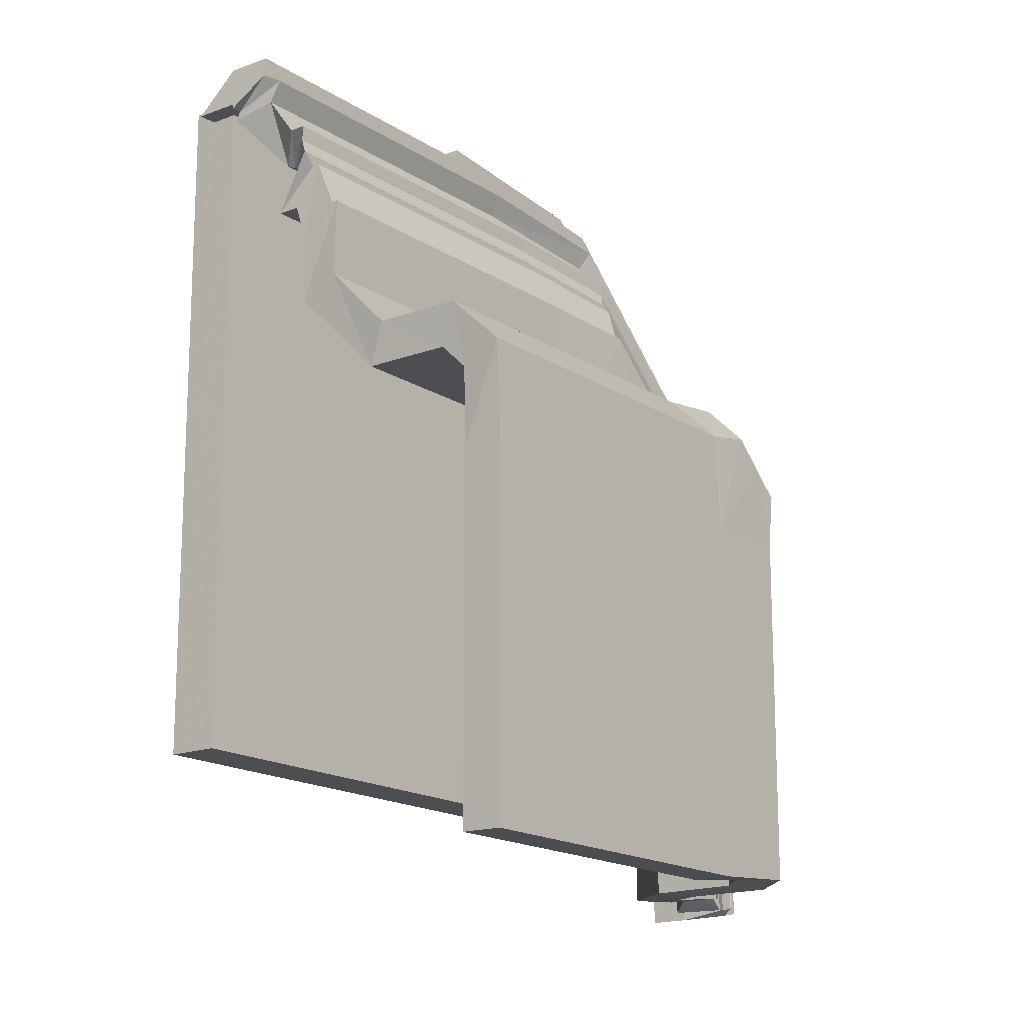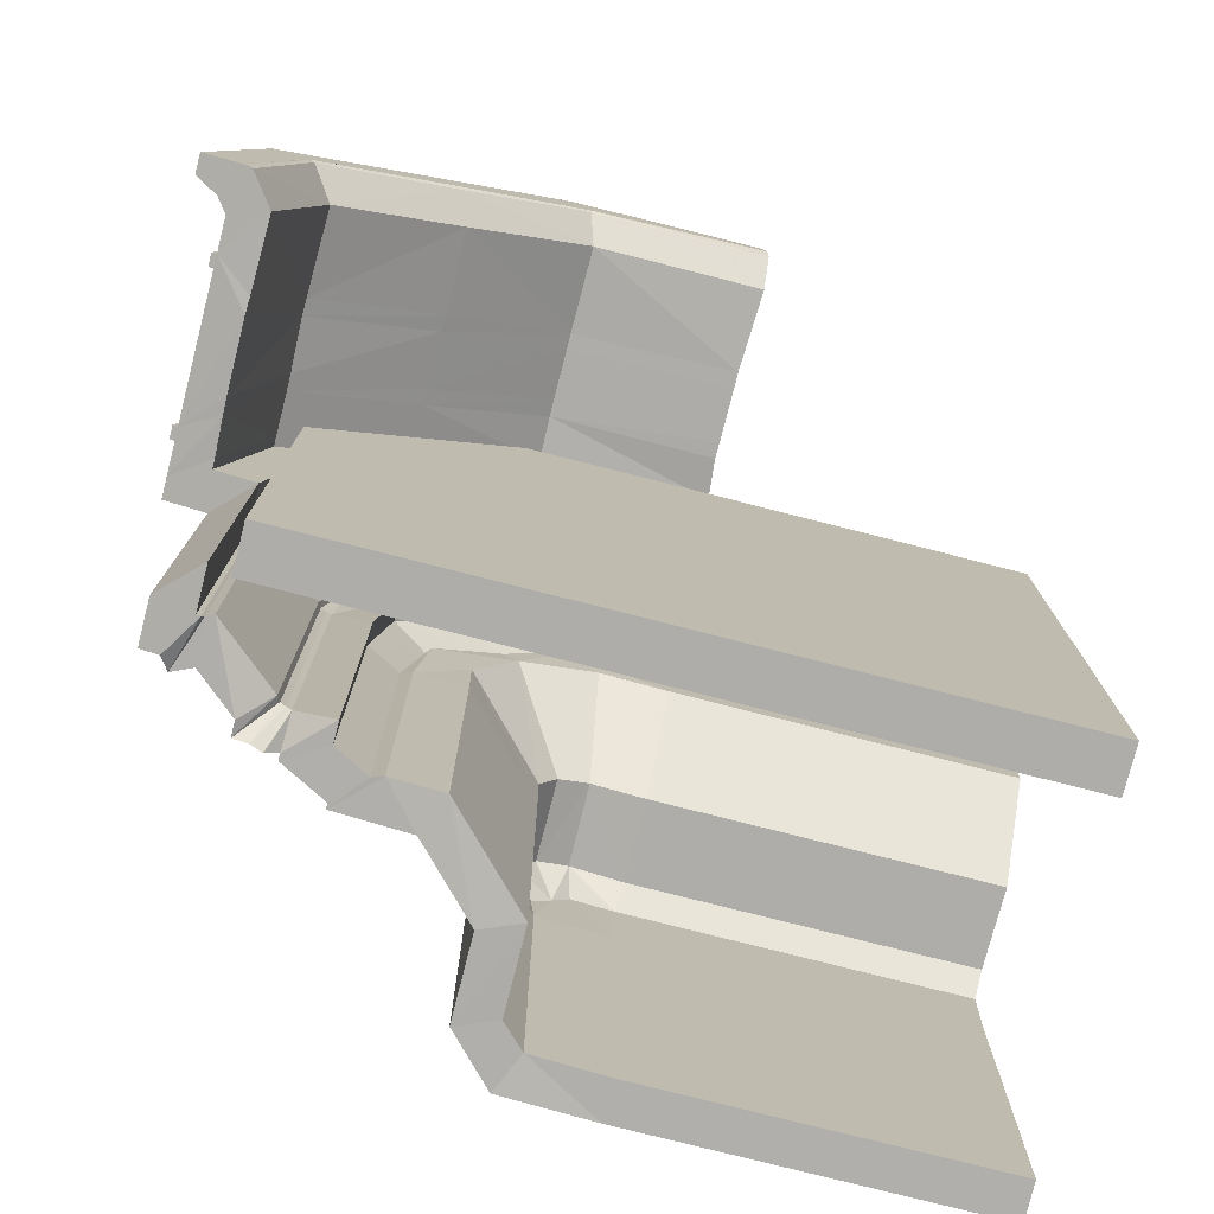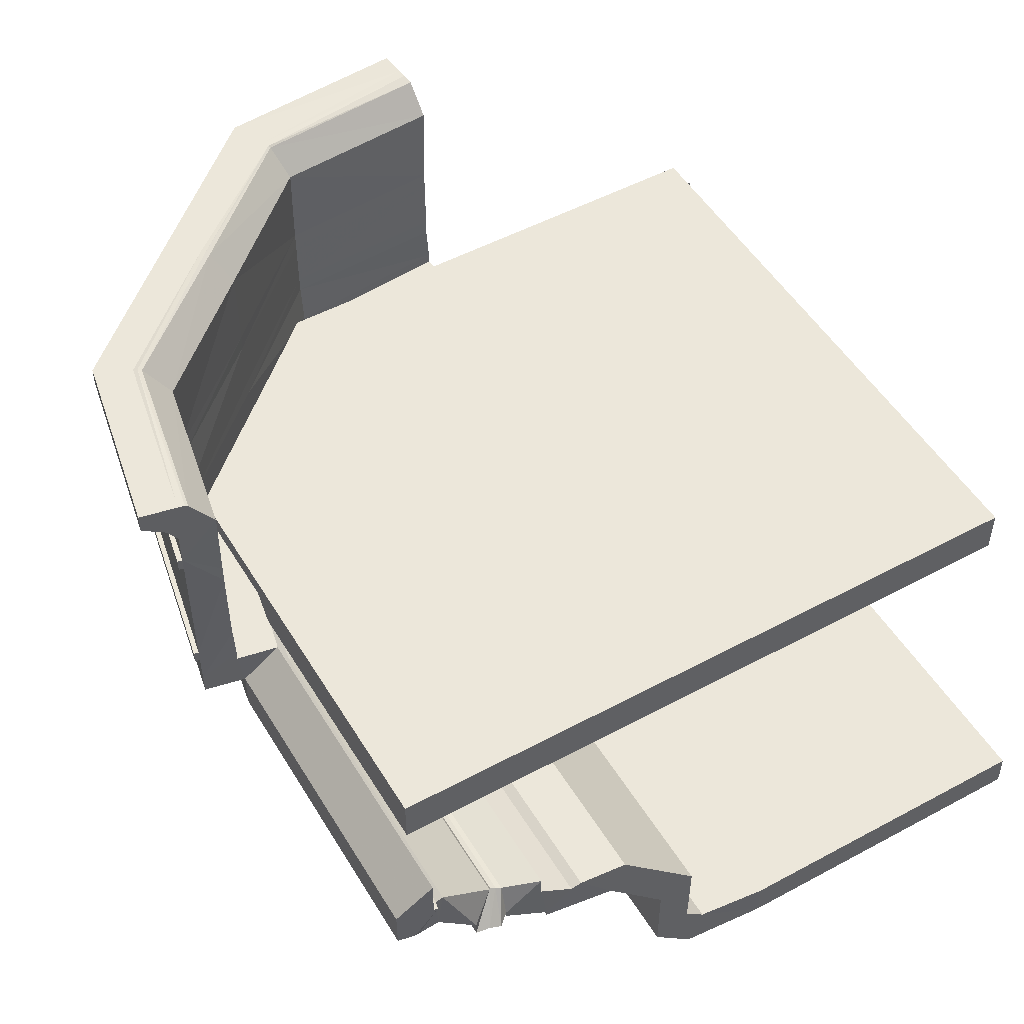
<metadata>
{"format":"obj","ext":"obj","renderer":"f3d","projection":"perspective","resolution":1024,"background":"white","views":[{"elev":-16.7,"azim":-52.3,"up":"+Z"},{"elev":-77.4,"azim":165.7,"up":"+Z"},{"elev":50.9,"azim":149.6,"up":"+Y"}]}
</metadata>
<code>
v -43.04 13.16 150.4
v 40.86 13.16 142.7
v 175.8 13.16 -45.66
v 159 13.16 36.9
v -43.04 3.446 150.4
v 40.86 3.446 142.7
v 175.8 3.446 -45.66
v 159 3.446 36.9
v -44.81 3.446 131.2
v 33.15 3.446 125
v 156.9 3.446 -49.52
v 142.2 3.446 27.29
v -44.81 -15.68 131.2
v 33.15 -15.68 125
v 156.9 -15.68 -49.52
v 142.2 -15.68 27.29
v -45.46 -15.68 122.9
v 29.9 -15.68 117.4
v 148.8 -15.68 -51.07
v 135 -15.68 23.23
v -41.94 -21.72 119.8
v 30.69 -21.72 114.4
v 145.3 -21.72 -47.92
v 132 -21.72 23.69
v -42.6 -17.4 110.8
v 26.96 -18.03 105.9
v 136.4 -17.4 -49.56
v 124 -18.03 19.04
v -43.88 -31.06 93.18
v 20.18 -31.67 89.81
v 119.1 -31.06 -52.77
v 108.7 -31.67 10.54
v -43.88 -37.76 93.18
v 20.18 -38.37 89.81
v 119.1 -37.76 -52.77
v 108.7 -38.37 10.54
v -44.23 -37.76 86.64
v 17.68 -38.37 83.75
v 112.6 -37.76 -53.83
v 102.9 -38.37 7.387
v -44.51 -39.62 81.05
v 15.42 -40.23 78.25
v 107.1 -39.62 -54.72
v 97.72 -40.23 4.537
v -39.11 -39.62 76.21
v 16.55 -40.23 73.62
v 101.7 -39.62 -49.88
v 92.98 -40.23 5.151
v -39.11 -42.52 76.21
v 16.55 -43.13 73.62
v 101.7 -42.52 -49.88
v 92.98 -43.13 5.151
v -40.15 -51.79 56.17
v 8.894 -52.4 55.05
v 81.86 -51.79 -53.11
v 75.36 -52.4 -4.493
v -40.15 -54.29 56.17
v 8.894 -54.9 55.05
v 81.86 -54.29 -53.11
v 75.36 -54.9 -4.493
v 175.8 117.2 -45.66
v 159 117.2 36.9
v 40.86 117.2 142.7
v -43.04 117.2 150.4
v 180.6 123.5 -44.68
v 163.4 123.5 39.46
v 42.92 123.5 147.4
v -42.6 123.5 155.3
v 190.8 137.7 -42.61
v 172.9 137.7 44.88
v 172.9 128.8 44.88
v 190.8 128.8 -42.61
v 47.27 128.8 157.4
v 47.27 137.7 157.4
v -41.65 128.8 165.6
v -41.65 137.7 165.6
v -43.04 96.16 150.4
v -43.04 102 150.4
v 40.86 102 142.7
v 40.86 96.16 142.7
v 159 96.16 36.9
v 159 102 36.9
v 175.8 102 -45.66
v 175.8 96.16 -45.66
v -43.04 27.35 150.4
v -43.04 33.16 150.4
v 40.86 33.16 142.7
v 40.86 27.35 142.7
v 159 33.16 36.9
v 159 27.35 36.9
v 175.8 33.16 -45.66
v 175.8 27.35 -45.66
v -42.83 102 152.7
v -42.83 96.16 152.7
v 41.82 96.16 144.9
v 41.82 102 144.9
v 161 96.16 38.09
v 161 102 38.09
v 178.1 96.16 -45.2
v 178.1 102 -45.2
v -42.83 33.16 152.7
v -42.83 27.35 152.7
v 41.82 27.35 144.9
v 41.82 33.16 144.9
v 161 27.35 38.09
v 161 33.16 38.09
v 178.1 27.35 -45.2
v 178.1 33.16 -45.2
v 154.9 38.67 40.57
v 44.97 38.67 139
v 154.9 90.65 40.57
v 44.97 90.65 139
v 151.6 43.07 43.51
v 48.25 43.07 136.1
v 151.6 86.25 43.51
v 48.25 86.25 136.1
v 148.3 47.53 46.48
v 51.57 47.53 133.1
v 148.3 81.79 46.48
v 51.57 81.79 133.1
v 147.3 48.83 47.35
v 52.54 48.83 132.2
v 147.3 80.49 47.35
v 52.54 80.49 132.2
v 146.8 49.43 47.75
v 52.98 49.43 131.8
v 146.8 79.89 47.75
v 52.98 79.89 131.8
v 149.1 49.43 50.27
v 55.24 49.43 134.3
v 149.1 79.89 50.27
v 55.24 79.89 134.3
v 149.3 47.53 47.63
v 52.6 47.53 134.2
v 148.3 48.83 48.5
v 53.56 48.83 133.4
v 149.3 81.79 47.63
v 148.3 80.49 48.5
v 52.6 81.79 134.2
v 53.56 80.49 133.4
v 156.3 38.67 42.18
v 46.41 38.67 140.6
v 153 43.07 45.12
v 49.69 43.07 137.7
v 156.3 90.65 42.18
v 153 86.25 45.12
v 46.41 90.65 140.6
v 49.69 86.25 137.7
v -41.52 -117.5 -3.813
v -13.18 -118.1 -0.7479
v 22.39 -117.5 -61.06
v 22.33 -118.1 -32.55
v -39.42 -137.9 -23.3
v -19.18 -138.5 -19.41
v 2.791 -137.9 -61.11
v 4.442 -138.5 -40.57
v 110.1 137.7 101.1
v 110.1 128.8 101.1
v 103.2 123.5 93.42
v 99.91 117.2 89.79
v 99.91 102 89.79
v 101.4 102 91.48
v 101.4 96.16 91.48
v 99.91 96.16 89.79
v 99.91 90.65 89.79
v 101.4 90.65 91.4
v 101.4 86.25 91.4
v 99.91 86.25 89.79
v 99.91 81.79 89.79
v 100.9 81.79 90.94
v 100.9 80.49 90.94
v 99.91 80.49 89.79
v 99.91 79.89 89.79
v 102.2 79.89 92.3
v 102.2 49.43 92.3
v 99.91 49.43 89.79
v 99.91 48.83 89.79
v 100.9 48.83 90.94
v 100.9 47.53 90.94
v 99.91 47.53 89.79
v 99.91 43.07 89.79
v 101.4 43.07 91.4
v 101.4 38.67 91.4
v 99.91 38.67 89.79
v 99.91 33.16 89.79
v 101.4 33.16 91.48
v 101.4 27.35 91.48
v 99.91 27.35 89.79
v 99.91 13.16 89.79
v 99.91 3.446 89.79
v 87.69 3.446 76.14
v 87.69 -15.68 76.14
v 82.47 -15.68 70.31
v 81.35 -21.72 69.06
v 75.46 -18.03 62.48
v 64.43 -31.67 50.17
v 64.43 -38.37 50.17
v 60.31 -38.37 45.57
v 56.57 -40.23 41.4
v 54.77 -40.23 39.38
v 54.77 -43.13 39.38
v 42.13 -52.4 25.28
v 42.13 -54.9 25.28
v 9.657 -118.1 -10.4
v -7.37 -138.5 -29.99
v -37.31 -137.9 -64.11
v -41.52 -81.23 -3.813
v -40.9 -54.29 23.34
v -9.126 -54.82 26.77
v -13.18 -81.79 -0.7479
v 49.31 -54.29 -57.46
v 22.39 -81.23 -61.06
v 49.16 -54.82 -25.38
v 22.33 -81.79 -32.55
v 28.54 -54.9 10.89
v 9.657 -81.87 -10.4
v -44.62 25.4 133.3
v 33.62 25.03 126.1
v -44.62 20.66 133.3
v 33.62 20.66 126.1
v 159 25.25 -49.1
v 143.2 25.03 27.88
v 143.2 20.66 27.88
v 159 20.66 -49.1
v 88.43 25.39 76.97
v 88.43 20.66 76.97
v -46.17 20.66 114
v 26 20.66 108.3
v 126.4 20.66 18.35
v 140 20.66 -52.76
v 76.21 20.66 63.32
v -46.17 1.525 114
v 26 1.525 108.3
v 126.4 1.525 18.35
v 140 1.525 -52.76
v 76.21 1.525 63.32
v -46.26 1.525 112.1
v 21.75 1.525 107.1
v 125.7 1.525 14
v 138.2 1.525 -53.05
v 73.74 1.525 60.57
v -42.49 0.866 111.5
v 26.79 1.867 105.9
v 123.9 1.867 18.87
v 137.1 0.8664 -49.37
v 73.77 1.671 60.6
v -42.57 2.615 108.2
v 25.98 1.964 103.5
v 121.7 1.964 17.81
v 133.9 2.615 -49.81
v 73.49 1.844 60.29
v -34.58 -21.3 82.44
v 13.74 -19.62 73
v 93.03 -22.67 1.944
v 107.4 -21.3 -44.7
v 52.94 -23.56 37.35
v -32.92 -23.57 82.02
v 13.3 -20.05 71.4
v 93.52 -20.08 2.327
v 106.1 -23.97 -42.72
v 52.94 -21.16 37.35
v -30.89 -25.55 80.89
v 18.26 -23.24 71.57
v 100.6 -21.11 6.214
v 103.6 -24.82 -43.44
v 58.45 -21.16 43.5
v -33.94 -25.15 76.39
v 13.31 -22.87 70.22
v 95.42 -22.95 3.373
v 101.3 -25.15 -44.72
v 54.72 -23.02 39.33
v -39.73 -22.27 59.01
v 10.08 -21.83 57.64
v 77.81 -21.83 -3.03
v 84.64 -22.27 -52.39
v 43.28 -23.02 26.56
v -39.73 -31.68 59.01
v 9.924 -31.35 57.23
v 77.43 -31.35 -3.229
v 84.64 -31.68 -52.39
v 43.28 -32.39 26.56
v -40.25 -36.73 43.97
v 2.397 -40.57 38.59
v 59.72 -40.57 -12.76
v 69.66 -38.9 -54.69
v 30.65 -41.66 12.46
v -40.3 -37.13 38.96
v 2.683 -36.48 38.96
v 60.06 -36.48 -12.43
v 64.77 -37.13 -55.15
v 30.82 -37.66 12.3
v 169.6 137 -46.94
v 153.8 137.6 33.91
v 143.2 123.1 27.88
v 159 123.1 -49.1
v 95.66 137 85.04
v 88.43 123.1 76.97
v 33.7 123.7 126.3
v -44.62 123.1 133.3
v 38.18 137 136.5
v -43.63 137 144
v 173.9 137.7 -46.05
v 157.2 137.7 35.86
v 155.4 138.2 34.86
v 170.9 137.7 -46.67
v 98.59 137.7 88.31
v 96.99 138 86.52
v 38.62 137.7 137.5
v -42.63 138.5 148.4
v 40.03 137.7 140.8
v -42.21 138.3 153.2
v 33.98 83.82 126.9
v -42.72 84.76 131.7
v 144 83.82 28.32
v 159.6 89.84 -49.59
v 88.43 84.76 76.97
v 33.98 45.5 126.9
v -42.72 44.56 131.7
v 88.43 44.56 76.97
v 143.2 44.56 27.88
v 159.6 42.3 -49.59
v -39.26 -110.8 -20.88
v -15.9 -110.4 -18.31
v -37.96 -120.7 -30.79
v -19.17 -121.3 -27.1
v 5.18 -110.8 -60.68
v 5.18 -110.4 -37.25
v -3.215 -121.3 -41.45
v -4.811 -120.7 -60.47
v -2.098 -110 -23.62
v -11.68 -121.1 -34.81
v -37.11 -120.7 -63.88
v -39.86 -37.12 16.23
v -39.55 -74.12 -20.91
v -15.67 -74.26 -18.19
v -9.986 -37.44 19.85
v -2.209 -74.06 -23.77
v 23.99 -37.41 5.768
v 5.181 -74.13 -60.98
v 42.12 -37.12 -57.22
v 42.39 -37.43 -27.03
v 5.273 -74.25 -37.03
v 159.8 82.37 -50.11
v 144.1 76.32 28.12
v 88.48 77.26 77.02
v -42.82 52.06 131.6
v 34.02 53 126.9
v 88.52 52.06 77
v 143.3 52.06 27.78
v 159.7 49.8 -49.77
v 33.99 76.32 126.8
v -42.82 77.27 131.6
v -190.8 30.23 120.2
v -190.8 30.23 -165.6
v 133.7 30.23 -165.6
v 133.7 30.23 44.15
v 48.04 30.23 120.2
v -190.8 8.482 120.2
v 48.04 8.482 120.2
v 133.7 8.482 44.15
v 133.7 8.482 -165.6
v -190.8 8.482 -165.6
v -198.6 20.66 114
v -197.2 3.446 131.2
v -198.6 1.525 114
v -197.2 -15.68 131.2
v -198.7 1.525 112.1
v -197.9 -15.68 122.9
v -194.9 0.866 111.5
v -194.3 -21.72 119.8
v -195 2.615 108.2
v -195 -17.4 110.8
v -187 -21.3 82.44
v -196.3 -31.06 93.18
v -185.3 -23.57 82.02
v -196.3 -37.76 93.18
v -183.3 -25.55 80.89
v -196.6 -37.76 86.64
v -186.3 -25.15 76.39
v -196.9 -39.62 81.05
v -192.1 -22.27 59.01
v -191.5 -39.62 76.21
v -192.1 -31.68 59.01
v -191.5 -42.52 76.21
v -192.6 -36.73 43.97
v -192.5 -51.79 56.17
v -192.7 -37.13 38.96
v -192.5 -54.29 56.17
v -193.9 -117.5 -3.813
v -191.7 -110.8 -20.88
v -190.4 -120.7 -30.79
v -191.8 -137.9 -23.3
v -189.5 -120.7 -63.88
v -189.7 -137.9 -64.11
v -193.3 -54.29 23.34
v -192.3 -37.12 16.23
v -191.9 -74.12 -20.91
v -193.9 -81.23 -3.813
v 156.9 -15.68 -197.9
v 140 1.525 -201.1
v 140 20.66 -201.1
v 156.9 3.446 -197.9
v 148.8 -15.68 -199.5
v 138.2 1.525 -201.4
v 145.3 -21.72 -196.3
v 137.1 0.8664 -197.7
v 136.4 -17.4 -197.9
v 133.9 2.615 -198.2
v 119.1 -31.06 -201.2
v 107.4 -21.3 -193.1
v 119.1 -37.76 -201.2
v 106.1 -23.97 -191.1
v 112.6 -37.76 -202.2
v 103.6 -24.82 -191.8
v 107.1 -39.62 -203.1
v 101.3 -25.15 -193.1
v 101.7 -39.62 -198.3
v 84.64 -22.27 -200.8
v 101.7 -42.52 -198.3
v 84.64 -31.68 -200.8
v 81.86 -51.79 -201.5
v 69.66 -38.9 -203.1
v 81.86 -54.29 -201.5
v 64.77 -37.13 -203.5
v 2.791 -137.9 -209.5
v -4.811 -120.7 -208.9
v 5.18 -110.8 -209.1
v 22.39 -117.5 -209.4
v -37.31 -137.9 -212.5
v -37.11 -120.7 -212.3
v 22.39 -81.23 -209.4
v 5.181 -74.13 -209.4
v 42.12 -37.12 -205.6
v 49.31 -54.29 -205.8
v -189.5 -120.7 -212.3
v -189.7 -137.9 -64.11
v -189.7 -137.9 -212.5
f 218 220 219 217
f 221 224 223 222
f 222 223 226 225
f 220 228 227 219
f 224 230 229 223
f 223 229 231 226
f 228 233 232 227
f 230 235 234 229
f 229 234 236 231
f 233 238 237 232
f 235 240 239 234
f 234 239 241 236
f 238 243 242 237
f 240 245 244 239
f 239 244 246 241
f 243 248 247 242
f 245 250 249 244
f 244 249 251 246
f 248 253 252 247
f 250 255 254 249
f 249 254 256 251
f 253 258 257 252
f 255 260 259 254
f 254 259 261 256
f 258 263 262 257
f 260 265 264 259
f 259 264 266 261
f 263 268 267 262
f 265 270 269 264
f 264 269 271 266
f 268 273 272 267
f 270 275 274 269
f 269 274 276 271
f 273 278 277 272
f 275 280 279 274
f 274 279 281 276
f 278 283 282 277
f 280 285 284 279
f 279 284 286 281
f 283 288 287 282
f 285 290 289 284
f 284 289 291 286
f 292 295 294 293
f 296 293 294 297
f 299 301 300 298
f 302 305 304 303
f 306 303 304 307
f 309 311 310 308
f 293 304 305 292
f 307 304 293 296
f 301 309 308 300
f 295 315 314 294
f 297 294 314 316
f 217 318 317 218
f 319 320 222 225
f 321 221 222 320
f 323 325 324 322
f 326 329 328 327
f 327 328 331 330
f 331 328 329 332
f 308 310 306 307
f 300 308 307 296
f 298 300 296 297
f 312 298 297 316
f 218 317 319 225
f 226 220 218 225
f 231 228 220 226
f 236 233 228 231
f 241 238 233 236
f 246 243 238 241
f 251 248 243 246
f 256 253 248 251
f 261 258 253 256
f 266 263 258 261
f 271 268 263 266
f 276 273 268 271
f 281 278 273 276
f 286 283 278 281
f 291 288 283 286
f 331 325 323 330
f 325 331 332 324
f 333 336 335 334
f 336 338 337 335
f 339 342 341 340
f 342 337 338 341
f 288 336 333 287
f 290 340 341 289
f 289 341 338 291
f 335 323 322 334
f 339 326 327 342
f 342 327 330 337
f 338 336 288 291
f 330 323 335 337
f 2 1 5 6
f 3 4 8 7
f 4 189 190 8
f 6 5 9 10
f 7 8 12 11
f 8 190 191 12
f 10 9 13 14
f 11 12 16 15
f 12 191 192 16
f 14 13 17 18
f 15 16 20 19
f 16 192 193 20
f 18 17 21 22
f 19 20 24 23
f 20 193 194 24
f 22 21 25 26
f 23 24 28 27
f 24 194 195 28
f 26 25 29 30
f 27 28 32 31
f 28 195 196 32
f 30 29 33 34
f 31 32 36 35
f 32 196 197 36
f 34 33 37 38
f 35 36 40 39
f 36 197 198 40
f 38 37 41 42
f 39 40 44 43
f 40 198 199 44
f 42 41 45 46
f 43 44 48 47
f 44 199 200 48
f 46 45 49 50
f 47 48 52 51
f 48 200 201 52
f 50 49 53 54
f 51 52 56 55
f 52 201 202 56
f 54 53 57 58
f 55 56 60 59
f 56 202 203 60
f 65 66 62 61
f 159 160 62 66
f 64 63 67 68
f 69 70 71 72
f 157 158 71 70
f 75 73 74 76
f 66 65 72 71
f 158 159 66 71
f 68 67 73 75
f 93 94 95 96
f 162 163 97 98
f 98 97 99 100
f 101 102 103 104
f 186 187 105 106
f 106 105 107 108
f 78 79 63 64
f 61 62 82 83
f 160 161 82 62
f 86 87 80 77
f 174 175 129 131
f 84 81 89 91
f 1 2 88 85
f 188 189 4 90
f 92 90 4 3
f 78 77 94 93
f 77 80 95 94
f 79 78 93 96
f 163 164 81 97
f 82 161 162 98
f 81 84 99 97
f 84 83 100 99
f 83 82 98 100
f 86 85 102 101
f 85 88 103 102
f 87 86 101 104
f 187 188 90 105
f 89 185 186 106
f 90 92 107 105
f 92 91 108 107
f 91 89 106 108
f 184 185 89 109
f 89 81 111 109
f 81 164 165 111
f 80 87 110 112
f 182 183 141 143
f 141 145 146 143
f 145 166 167 146
f 147 142 144 148
f 180 181 113 117
f 113 115 119 117
f 115 168 169 119
f 116 114 118 120
f 178 179 133 135
f 133 137 138 135
f 137 170 171 138
f 139 134 136 140
f 176 177 121 125
f 121 123 127 125
f 123 172 173 127
f 124 122 126 128
f 175 176 125 129
f 125 127 131 129
f 127 173 174 131
f 128 126 130 132
f 179 180 117 133
f 121 177 178 135
f 117 119 137 133
f 123 121 135 138
f 119 169 170 137
f 171 172 123 138
f 120 118 134 139
f 122 124 140 136
f 183 184 109 141
f 113 181 182 143
f 109 111 145 141
f 115 113 143 146
f 111 165 166 145
f 167 168 115 146
f 112 110 142 147
f 114 116 148 144
f 150 149 153 154
f 151 152 156 155
f 152 204 205 156
f 205 206 155 156
f 73 158 157 74
f 67 159 158 73
f 63 160 159 67
f 79 161 160 63
f 162 161 79 96
f 96 95 163 162
f 80 164 163 95
f 165 164 80 112
f 166 165 112 147
f 167 166 147 148
f 116 168 167 148
f 169 168 116 120
f 170 169 120 139
f 171 170 139 140
f 124 172 171 140
f 173 172 124 128
f 174 173 128 132
f 130 175 174 132
f 126 176 175 130
f 122 177 176 126
f 178 177 122 136
f 134 179 178 136
f 118 180 179 134
f 114 181 180 118
f 182 181 114 144
f 142 183 182 144
f 110 184 183 142
f 87 185 184 110
f 186 185 87 104
f 104 103 187 186
f 88 188 187 103
f 2 189 188 88
f 190 189 2 6
f 191 190 6 10
f 192 191 10 14
f 193 192 14 18
f 194 193 18 22
f 195 194 22 26
f 196 195 26 30
f 197 196 30 34
f 198 197 34 38
f 199 198 38 42
f 200 199 42 46
f 201 200 46 50
f 202 201 50 54
f 203 202 54 58
f 205 204 150 154
f 154 153 206 205
f 208 207 210 209
f 209 210 216 215
f 212 211 213 214
f 214 213 215 216
f 58 57 208 209
f 59 60 213 211
f 60 203 215 213
f 210 207 149 150
f 212 214 152 151
f 214 216 204 152
f 215 203 58 209
f 204 216 210 150
f 1 217 219 5
f 7 224 221 3
f 5 219 227 9
f 11 230 224 7
f 364 363 365 366
f 399 400 401 402
f 366 365 367 368
f 403 404 400 399
f 368 367 369 370
f 405 406 404 403
f 370 369 371 372
f 407 408 406 405
f 372 371 373 374
f 409 410 408 407
f 374 373 375 376
f 411 412 410 409
f 376 375 377 378
f 413 414 412 411
f 378 377 379 380
f 415 416 414 413
f 380 379 381 382
f 417 418 416 415
f 382 381 383 384
f 419 420 418 417
f 384 383 385 386
f 421 422 420 419
f 386 385 387 388
f 423 424 422 421
f 61 295 292 65
f 68 301 299 64
f 69 302 303 70
f 72 305 302 69
f 70 303 306 157
f 74 310 311 76
f 76 311 309 75
f 65 292 305 72
f 75 309 301 68
f 64 299 313 78
f 83 315 295 61
f 85 318 217 1
f 3 221 321 92
f 389 390 391 392
f 425 426 427 428
f 429 430 426 425
f 157 306 310 74
f 392 391 393 394
f 395 396 397 398
f 431 432 433 434
f 388 387 396 395
f 434 433 424 423
f 398 397 390 389
f 428 427 432 431
f 298 312 313 299
f 314 315 343 344
f 316 314 344 345
f 317 318 346 347
f 320 319 348 349
f 321 320 349 350
f 312 316 345 351
f 319 317 347 348
f 313 312 351 352
f 77 78 313 352
f 85 86 346 318
f 77 352 346 86
f 83 84 343 315
f 91 92 321 350
f 343 84 91 350
f 344 343 350 349
f 345 344 349 348
f 351 345 348 347
f 347 346 352 351
f 358 362 361 360 359
f 353 357 356 355 354
f 353 358 359 357
f 357 359 360 356
f 356 360 361 355
f 355 361 362 354
f 354 362 358 353
f 9 227 363 364
f 227 232 365 363
f 13 9 364 366
f 232 237 367 365
f 17 13 366 368
f 237 242 369 367
f 21 17 368 370
f 242 247 371 369
f 25 21 370 372
f 247 252 373 371
f 29 25 372 374
f 252 257 375 373
f 33 29 374 376
f 257 262 377 375
f 37 33 376 378
f 262 267 379 377
f 41 37 378 380
f 267 272 381 379
f 45 41 380 382
f 272 277 383 381
f 49 45 382 384
f 277 282 385 383
f 53 49 384 386
f 282 287 387 385
f 57 53 386 388
f 322 324 391 390
f 153 149 389 392
f 324 332 393 391
f 206 153 392 394
f 333 334 397 396
f 207 208 395 398
f 287 333 396 387
f 208 57 388 395
f 334 322 390 397
f 149 207 398 389
f 235 230 401 400
f 230 11 402 401
f 11 15 399 402
f 240 235 400 404
f 15 19 403 399
f 245 240 404 406
f 19 23 405 403
f 250 245 406 408
f 23 27 407 405
f 255 250 408 410
f 27 31 409 407
f 260 255 410 412
f 31 35 411 409
f 265 260 412 414
f 35 39 413 411
f 270 265 414 416
f 39 43 415 413
f 275 270 416 418
f 43 47 417 415
f 280 275 418 420
f 47 51 419 417
f 285 280 420 422
f 51 55 421 419
f 290 285 422 424
f 55 59 423 421
f 329 326 427 426
f 151 155 425 428
f 332 329 426 430
f 155 206 429 425
f 339 340 433 432
f 211 212 431 434
f 340 290 424 433
f 59 211 434 423
f 326 339 432 427
f 212 151 428 431
f 332 430 435 393
f 429 206 436 437
f 393 435 437 436
f 435 430 429 437

</code>
